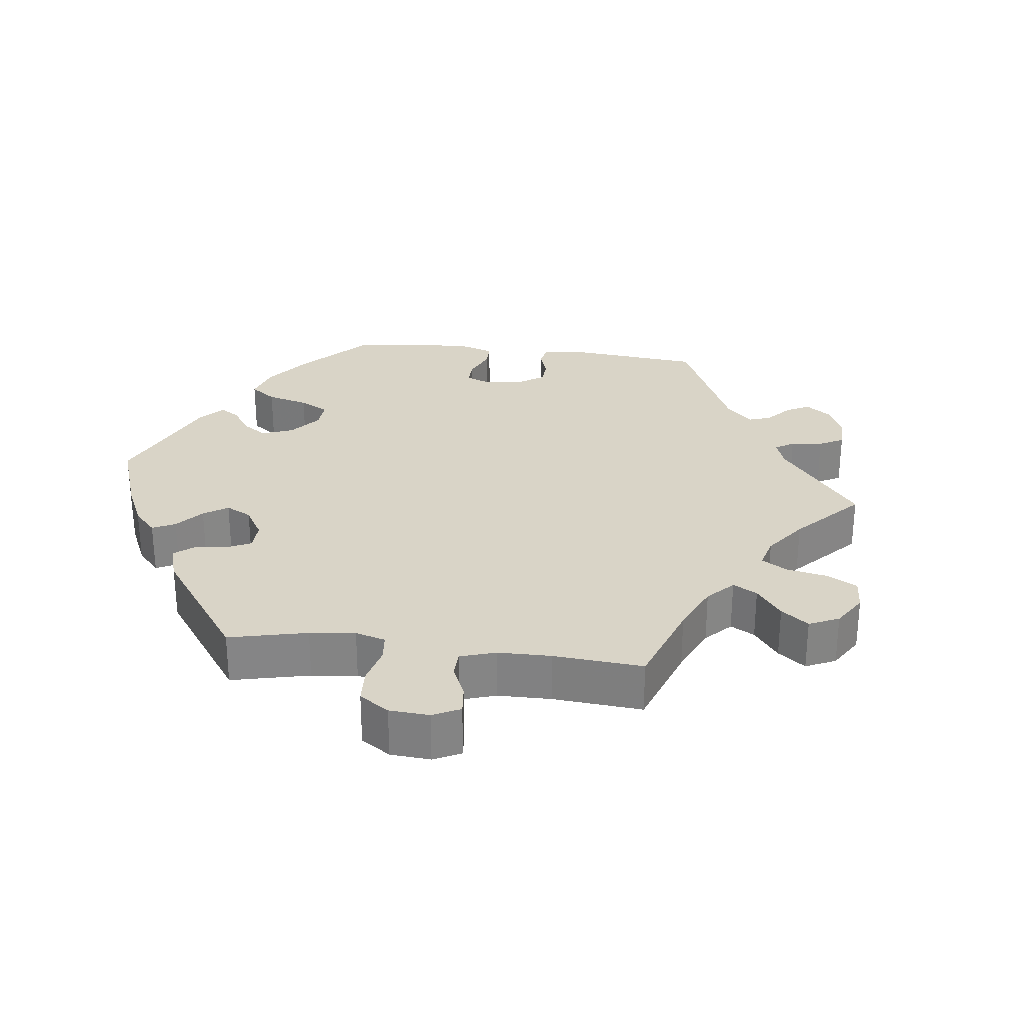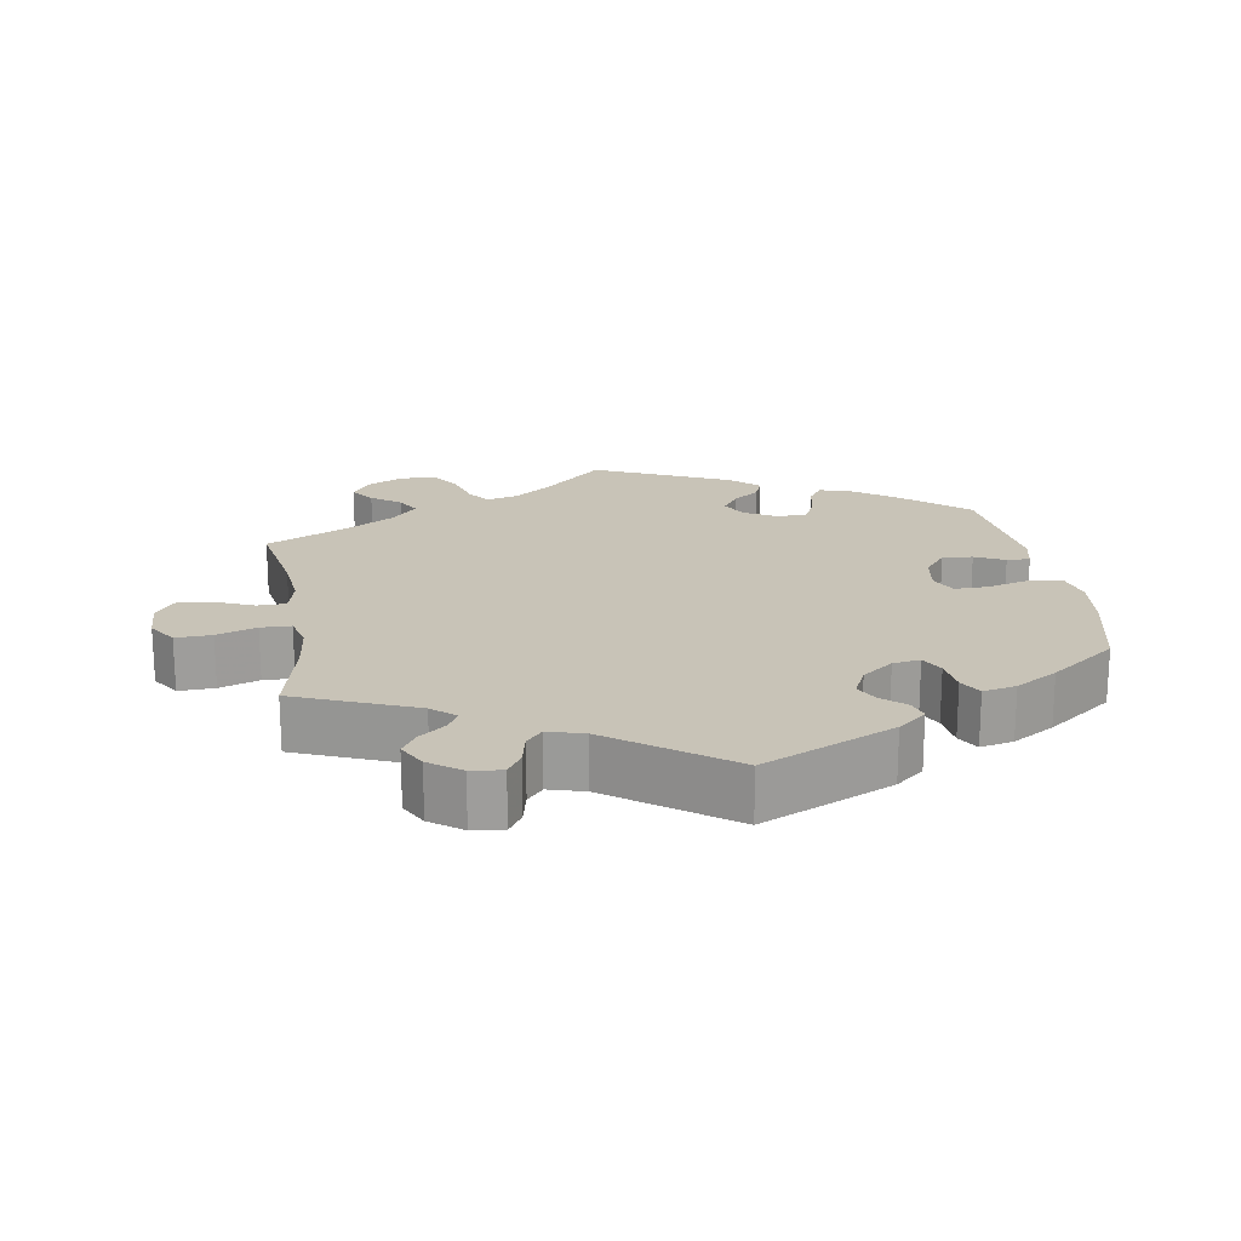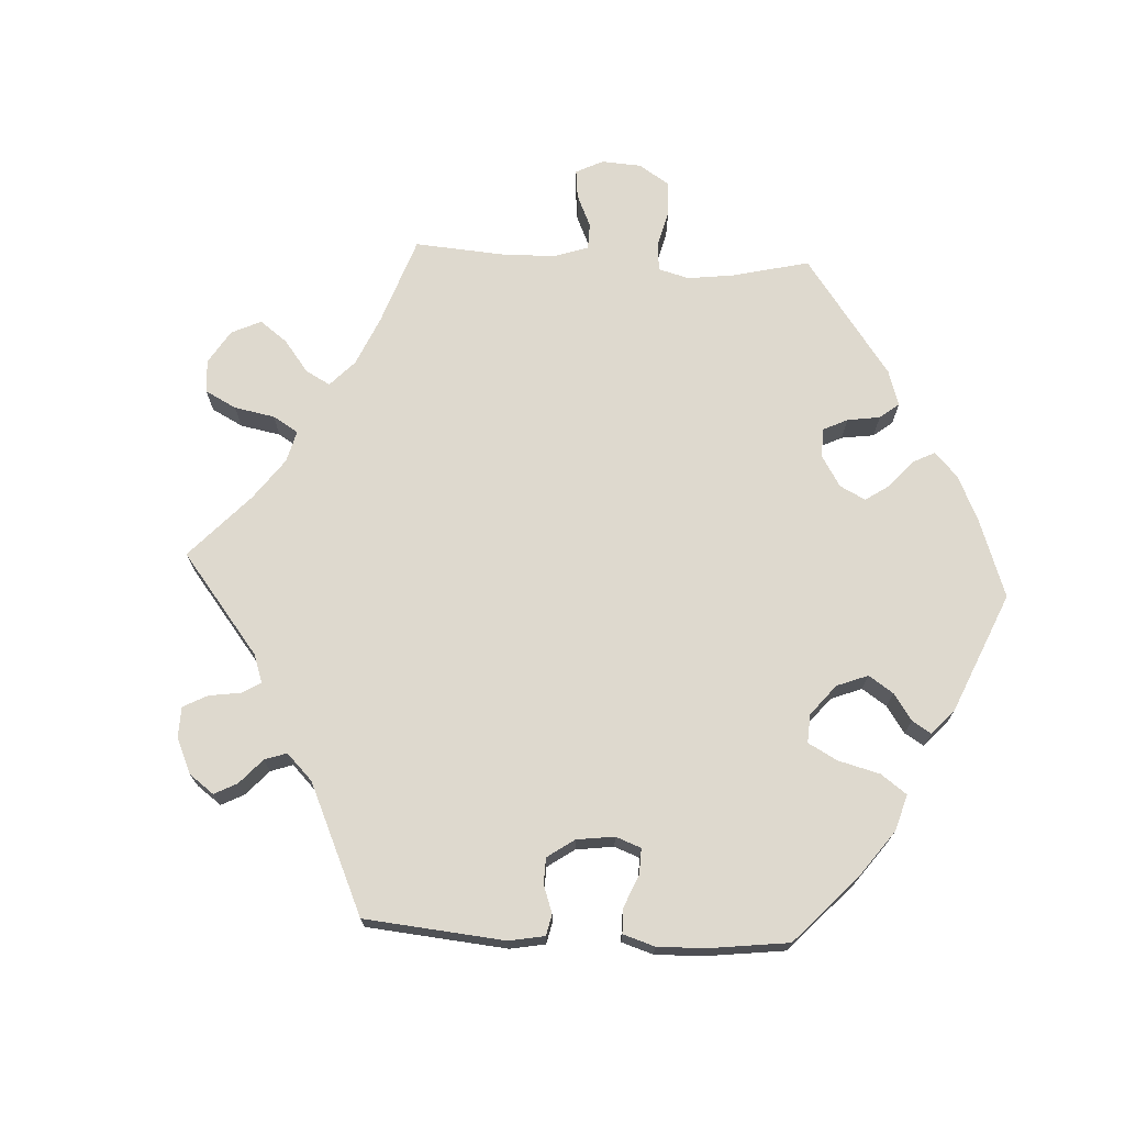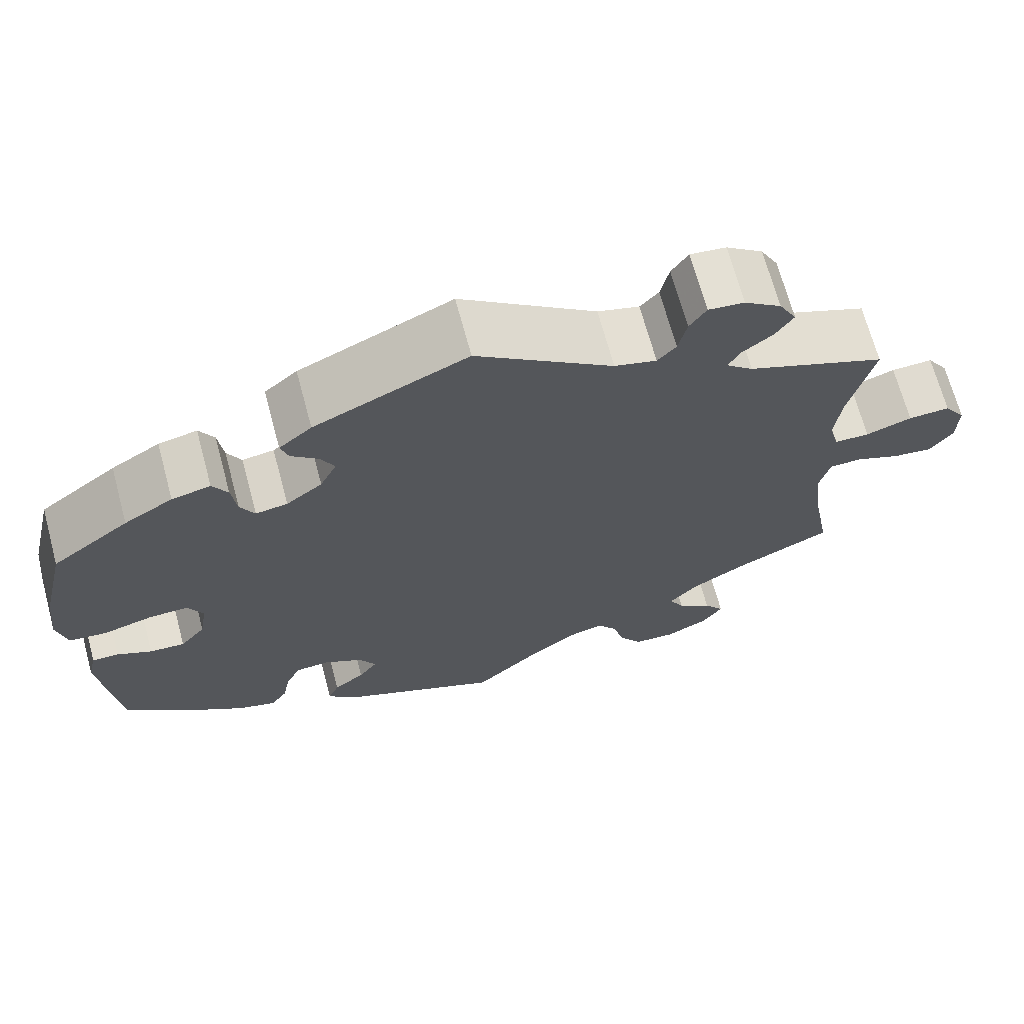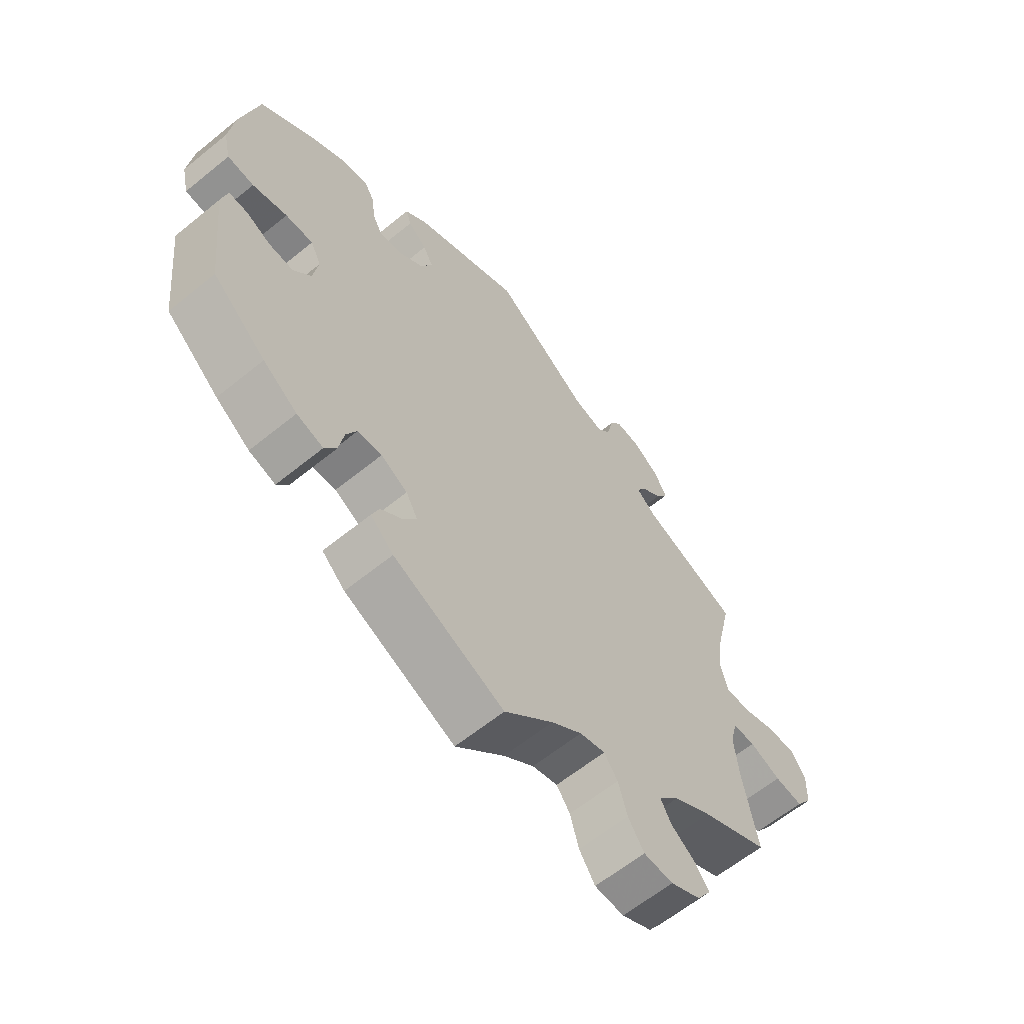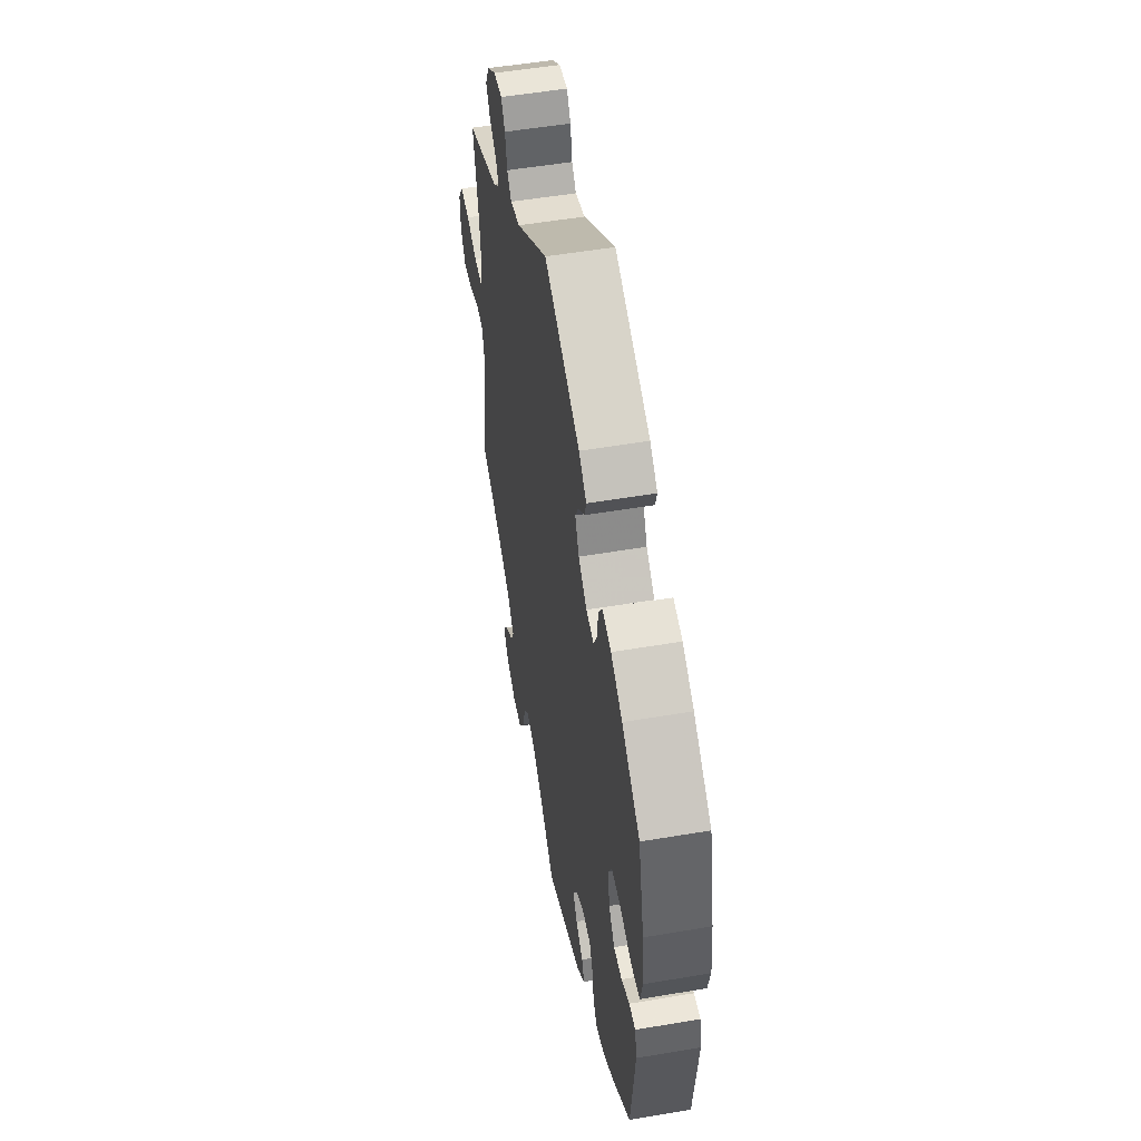
<metadata>
{"format":"obj","ext":"obj","renderer":"f3d","projection":"perspective","resolution":1024,"background":"white","views":[{"elev":28.5,"azim":-142.7,"up":"+Y"},{"elev":19.6,"azim":-9.1,"up":"+Y"},{"elev":71.6,"azim":33.1,"up":"+Y"},{"elev":68.6,"azim":164.9,"up":"+Z"},{"elev":-62.0,"azim":129.6,"up":"+Z"},{"elev":52.2,"azim":79.6,"up":"+Z"}]}
</metadata>
<code>
v 0.181 0.07 0.495
v 0.22 0.07 0.462
v 0.211 0.07 0.433
v 0.179 0.07 0.405
v 0.162 0.07 0.373
v 0.182 0.07 0.331
v 0.225 0.07 0.298
v 0.263 0.07 0.292
v 0.28 0.07 0.324
v 0.286 0.07 0.373
v 0.304 0.07 0.404
v 0.35 0.07 0.394
v 0.408 0.07 0.359
v 0.5 0.07 0.29
v 0.53 0.07 0.161
v 0.539 0.07 0.084
v 0.527 0.07 0.032
v 0.482 0.07 0.027
v 0.423 0.07 0.043
v 0.376 0.07 0.044
v 0.358 0.07 0.008
v 0.367 0.07 -0.047
v 0.397 0.07 -0.084
v 0.439 0.07 -0.081
v 0.48 0.07 -0.061
v 0.512 0.07 -0.06
v 0.522 0.07 -0.104
v 0.501 0.07 -0.289
v 0.411 0.07 -0.366
v 0.353 0.07 -0.407
v 0.308 0.07 -0.421
v 0.288 0.07 -0.391
v 0.279 0.07 -0.342
v 0.261 0.07 -0.305
v 0.22 0.07 -0.303
v 0.175 0.07 -0.328
v 0.155 0.07 -0.364
v 0.177 0.07 -0.396
v 0.214 0.07 -0.425
v 0.227 0.07 -0.457
v 0.188 0.07 -0.493
v 0 0.07 -0.578
v -0.083 0.07 -0.5
v -0.135 0.07 -0.461
v -0.178 0.07 -0.45
v -0.201 0.07 -0.482
v -0.216 0.07 -0.535
v -0.243 0.07 -0.576
v -0.293 0.07 -0.579
v -0.344 0.07 -0.554
v -0.368 0.07 -0.518
v -0.344 0.07 -0.485
v -0.303 0.07 -0.455
v -0.285 0.07 -0.422
v -0.32 0.07 -0.383
v -0.385 0.07 -0.344
v -0.5 0.07 -0.289
v -0.476 0.07 -0.159
v -0.468 0.07 -0.083
v -0.48 0.07 -0.034
v -0.519 0.07 -0.033
v -0.572 0.07 -0.055
v -0.62 0.07 -0.061
v -0.647 0.07 -0.023
v -0.649 0.07 0.033
v -0.623 0.07 0.072
v -0.573 0.07 0.07
v -0.518 0.07 0.051
v -0.476 0.07 0.052
v -0.464 0.07 0.097
v -0.472 0.07 0.168
v -0.5 0.07 0.289
v -0.334 0.07 0.356
v -0.302 0.07 0.384
v -0.317 0.07 0.411
v -0.353 0.07 0.439
v -0.374 0.07 0.472
v -0.353 0.07 0.511
v -0.309 0.07 0.543
v -0.266 0.07 0.548
v -0.246 0.07 0.517
v -0.236 0.07 0.471
v -0.214 0.07 0.446
v -0.164 0.07 0.46
v -0.001 0.07 0.578
v 0.181 0 0.495
v 0.22 0 0.462
v 0.211 0 0.433
v 0.179 0 0.405
v 0.162 0 0.373
v 0.182 0 0.331
v 0.225 0 0.298
v 0.263 0 0.292
v 0.28 0 0.324
v 0.286 0 0.373
v 0.304 0 0.404
v 0.35 0 0.394
v 0.408 0 0.359
v 0.5 0 0.29
v 0.53 0 0.161
v 0.539 0 0.084
v 0.527 0 0.032
v 0.482 0 0.027
v 0.423 0 0.043
v 0.376 0 0.044
v 0.358 0 0.008
v 0.367 0 -0.047
v 0.397 0 -0.084
v 0.439 0 -0.081
v 0.48 0 -0.061
v 0.512 0 -0.06
v 0.522 0 -0.104
v 0.501 0 -0.289
v 0.411 0 -0.366
v 0.353 0 -0.407
v 0.308 0 -0.421
v 0.288 0 -0.391
v 0.279 0 -0.342
v 0.261 0 -0.305
v 0.22 0 -0.303
v 0.175 0 -0.328
v 0.155 0 -0.364
v 0.177 0 -0.396
v 0.214 0 -0.425
v 0.227 0 -0.457
v 0.188 0 -0.493
v 0 0 -0.578
v -0.083 0 -0.5
v -0.135 0 -0.461
v -0.178 0 -0.45
v -0.201 0 -0.482
v -0.216 0 -0.535
v -0.243 0 -0.576
v -0.293 0 -0.579
v -0.344 0 -0.554
v -0.368 0 -0.518
v -0.344 0 -0.485
v -0.303 0 -0.455
v -0.285 0 -0.422
v -0.32 0 -0.383
v -0.385 0 -0.344
v -0.5 0 -0.289
v -0.476 0 -0.159
v -0.468 0 -0.083
v -0.48 0 -0.034
v -0.519 0 -0.033
v -0.572 0 -0.055
v -0.62 0 -0.061
v -0.647 0 -0.023
v -0.649 0 0.033
v -0.623 0 0.072
v -0.573 0 0.07
v -0.518 0 0.051
v -0.476 0 0.052
v -0.464 0 0.097
v -0.472 0 0.168
v -0.5 0 0.289
v -0.334 0 0.356
v -0.302 0 0.384
v -0.317 0 0.411
v -0.353 0 0.439
v -0.374 0 0.472
v -0.353 0 0.511
v -0.309 0 0.543
v -0.266 0 0.548
v -0.246 0 0.517
v -0.236 0 0.471
v -0.214 0 0.446
v -0.164 0 0.46
v -0.001 0 0.578
f 84 85 1 2
f 83 84 2 3
f 79 80 81 82
f 79 82 83
f 78 79 83
f 75 76 77 78
f 74 75 78 83
f 73 74 83 3
f 71 72 73 3
f 65 66 67 68
f 65 68 69
f 64 65 69
f 61 62 63 64
f 60 61 64 69
f 59 60 69 70
f 56 57 58
f 55 56 58 59
f 54 55 59 70
f 50 51 52 53
f 50 53 54
f 49 50 54
f 46 47 48 49
f 45 46 49 54
f 44 45 54 70
f 40 41 42 43
f 38 39 40 43
f 37 38 43 44
f 36 37 44 70
f 30 31 32 33
f 30 33 34
f 29 30 34
f 28 29 34
f 27 28 34 35
f 24 25 26 27
f 23 24 27 35
f 16 17 18 19
f 16 19 20
f 15 16 20
f 14 15 20
f 13 14 20
f 12 13 20 21
f 9 10 11 12
f 8 9 12 21
f 70 71 3 4
f 22 23 35 36
f 7 8 21 22
f 6 7 22 36
f 5 6 36 70
f 4 5 70
f 87 86 170 169
f 88 87 169 168
f 167 166 165 164
f 168 167 164
f 168 164 163
f 163 162 161 160
f 168 163 160 159
f 88 168 159 158
f 88 158 157 156
f 153 152 151 150
f 154 153 150
f 154 150 149
f 149 148 147 146
f 154 149 146 145
f 155 154 145 144
f 143 142 141
f 144 143 141 140
f 155 144 140 139
f 138 137 136 135
f 139 138 135
f 139 135 134
f 134 133 132 131
f 139 134 131 130
f 155 139 130 129
f 128 127 126 125
f 128 125 124 123
f 129 128 123 122
f 155 129 122 121
f 118 117 116 115
f 119 118 115
f 119 115 114
f 119 114 113
f 120 119 113 112
f 112 111 110 109
f 120 112 109 108
f 104 103 102 101
f 105 104 101
f 105 101 100
f 105 100 99
f 105 99 98
f 106 105 98 97
f 97 96 95 94
f 106 97 94 93
f 89 88 156 155
f 121 120 108 107
f 107 106 93 92
f 121 107 92 91
f 155 121 91 90
f 155 90 89
f 1 86 87 2
f 2 87 88 3
f 3 88 89 4
f 4 89 90 5
f 5 90 91 6
f 6 91 92 7
f 7 92 93 8
f 8 93 94 9
f 9 94 95 10
f 10 95 96 11
f 11 96 97 12
f 12 97 98 13
f 13 98 99 14
f 14 99 100 15
f 15 100 101 16
f 16 101 102 17
f 17 102 103 18
f 18 103 104 19
f 19 104 105 20
f 20 105 106 21
f 21 106 107 22
f 22 107 108 23
f 23 108 109 24
f 24 109 110 25
f 25 110 111 26
f 26 111 112 27
f 27 112 113 28
f 28 113 114 29
f 29 114 115 30
f 30 115 116 31
f 31 116 117 32
f 32 117 118 33
f 33 118 119 34
f 34 119 120 35
f 35 120 121 36
f 36 121 122 37
f 37 122 123 38
f 38 123 124 39
f 39 124 125 40
f 40 125 126 41
f 41 126 127 42
f 42 127 128 43
f 43 128 129 44
f 44 129 130 45
f 45 130 131 46
f 46 131 132 47
f 47 132 133 48
f 48 133 134 49
f 49 134 135 50
f 50 135 136 51
f 51 136 137 52
f 52 137 138 53
f 53 138 139 54
f 54 139 140 55
f 55 140 141 56
f 56 141 142 57
f 57 142 143 58
f 58 143 144 59
f 59 144 145 60
f 60 145 146 61
f 61 146 147 62
f 62 147 148 63
f 63 148 149 64
f 64 149 150 65
f 65 150 151 66
f 66 151 152 67
f 67 152 153 68
f 68 153 154 69
f 69 154 155 70
f 70 155 156 71
f 71 156 157 72
f 72 157 158 73
f 73 158 159 74
f 74 159 160 75
f 75 160 161 76
f 76 161 162 77
f 77 162 163 78
f 78 163 164 79
f 79 164 165 80
f 80 165 166 81
f 81 166 167 82
f 82 167 168 83
f 83 168 169 84
f 84 169 170 85
f 85 170 86 1

</code>
